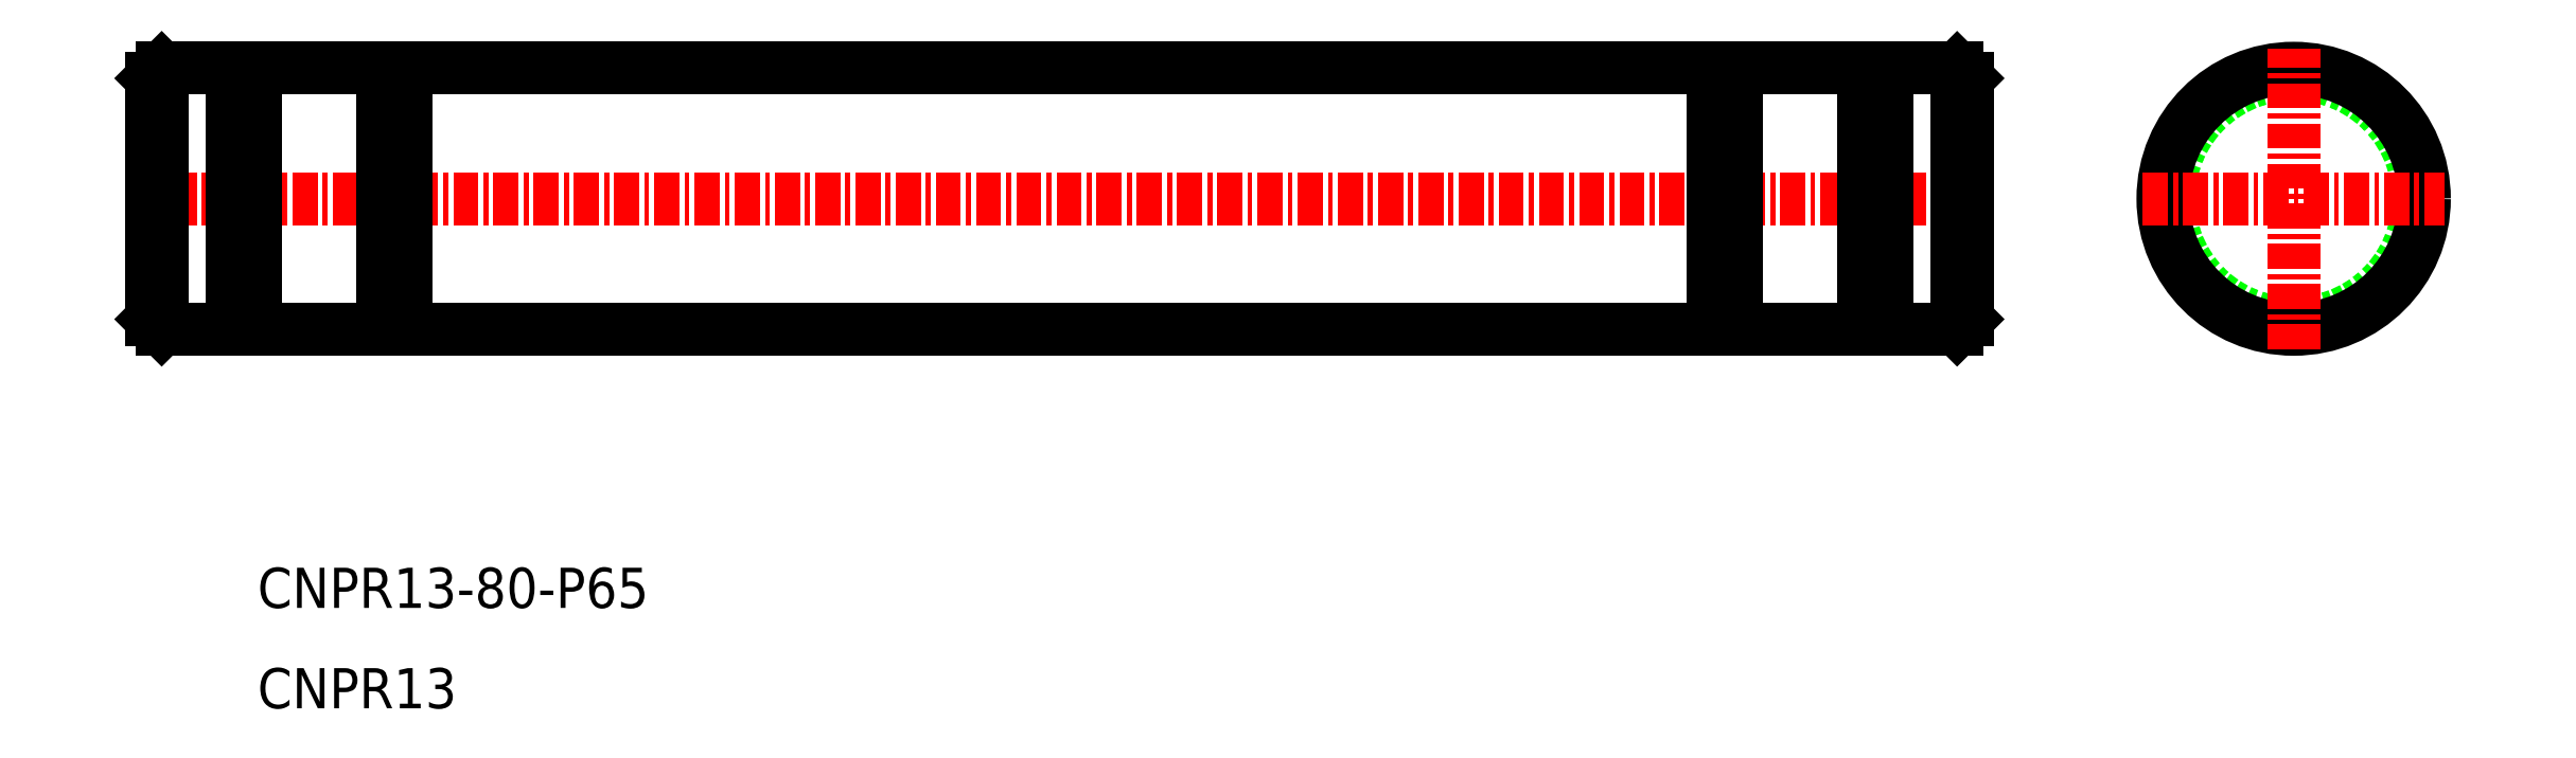
<metadata>
{"format":"dxf","ext":"dxf","renderer":"ezdxf+matplotlib","layout":"modelspace","background":"white","min_lineweight":24,"dpi":150}
</metadata>
<code>
0
SECTION
2
ENTITIES
0
POINT
8
0
10
-1.984e+04
20
3.06e+04
30
0
0
LINE
8
CENTER
10
-1.954e+04
20
3.116e+04
30
0
11
-1.945e+04
21
3.116e+04
31
0
0
LINE
8
0
10
-1.953e+04
20
3.117e+04
30
0
11
-1.946e+04
21
3.117e+04
31
0
0
LINE
8
0
10
-1.946e+04
20
3.117e+04
30
0
11
-1.946e+04
21
3.117e+04
31
0
0
LINE
8
0
10
-1.945e+04
20
3.117e+04
30
0
11
-1.945e+04
21
3.117e+04
31
0
0
LINE
8
0
10
-1.945e+04
20
3.117e+04
30
0
11
-1.945e+04
21
3.115e+04
31
0
0
LINE
8
0
10
-1.945e+04
20
3.117e+04
30
0
11
-1.945e+04
21
3.115e+04
31
0
0
LINE
8
0
10
-1.946e+04
20
3.117e+04
30
0
11
-1.946e+04
21
3.117e+04
31
0
0
LINE
8
0
10
-1.946e+04
20
3.117e+04
30
0
11
-1.946e+04
21
3.115e+04
31
0
0
LINE
8
0
10
-1.946e+04
20
3.117e+04
30
0
11
-1.946e+04
21
3.115e+04
31
0
0
LINE
8
0
10
-1.946e+04
20
3.117e+04
30
0
11
-1.945e+04
21
3.117e+04
31
0
0
CIRCLE
8
0
10
-1.944e+04
20
3.116e+04
30
0
40
6.2
0
CIRCLE
8
0
10
-1.944e+04
20
3.116e+04
30
0
40
6.5
0
LINE
8
CENTER
10
-1.944e+04
20
3.116e+04
30
0
11
-1.943e+04
21
3.116e+04
31
0
0
LINE
8
CENTER
10
-1.944e+04
20
3.115e+04
30
0
11
-1.944e+04
21
3.117e+04
31
0
0
TEXT
8
0
10
-1.954e+04
20
3.114e+04
30
0
40
2
1
CNPR13-80-P65
7
MISUMI
0
TEXT
8
0
10
-1.954e+04
20
3.114e+04
30
0
40
2
1
CNPR13
7
MISUMI
0
LINE
8
0
10
-1.946e+04
20
3.117e+04
30
0
11
-1.946e+04
21
3.117e+04
31
0
0
LINE
8
0
10
-1.946e+04
20
3.117e+04
30
0
11
-1.946e+04
21
3.115e+04
31
0
0
LINE
8
0
10
-1.946e+04
20
3.117e+04
30
0
11
-1.946e+04
21
3.115e+04
31
0
0
LINE
8
0
10
-1.953e+04
20
3.115e+04
30
0
11
-1.946e+04
21
3.115e+04
31
0
0
LINE
8
0
10
-1.946e+04
20
3.115e+04
30
0
11
-1.946e+04
21
3.115e+04
31
0
0
LINE
8
0
10
-1.945e+04
20
3.115e+04
30
0
11
-1.945e+04
21
3.115e+04
31
0
0
LINE
8
0
10
-1.946e+04
20
3.115e+04
30
0
11
-1.946e+04
21
3.115e+04
31
0
0
LINE
8
0
10
-1.946e+04
20
3.115e+04
30
0
11
-1.945e+04
21
3.115e+04
31
0
0
LINE
8
0
10
-1.946e+04
20
3.115e+04
30
0
11
-1.946e+04
21
3.115e+04
31
0
0
LINE
8
0
10
-1.953e+04
20
3.117e+04
30
0
11
-1.954e+04
21
3.117e+04
31
0
0
LINE
8
0
10
-1.954e+04
20
3.117e+04
30
0
11
-1.954e+04
21
3.117e+04
31
0
0
LINE
8
0
10
-1.954e+04
20
3.117e+04
30
0
11
-1.954e+04
21
3.116e+04
31
0
0
LINE
8
0
10
-1.954e+04
20
3.117e+04
30
0
11
-1.954e+04
21
3.115e+04
31
0
0
LINE
8
0
10
-1.954e+04
20
3.117e+04
30
0
11
-1.954e+04
21
3.115e+04
31
0
0
LINE
8
0
10
-1.954e+04
20
3.117e+04
30
0
11
-1.954e+04
21
3.117e+04
31
0
0
LINE
8
0
10
-1.954e+04
20
3.117e+04
30
0
11
-1.954e+04
21
3.115e+04
31
0
0
LINE
8
0
10
-1.954e+04
20
3.117e+04
30
0
11
-1.954e+04
21
3.115e+04
31
0
0
LINE
8
0
10
-1.954e+04
20
3.117e+04
30
0
11
-1.954e+04
21
3.117e+04
31
0
0
LINE
8
0
10
-1.953e+04
20
3.117e+04
30
0
11
-1.953e+04
21
3.117e+04
31
0
0
LINE
8
0
10
-1.953e+04
20
3.117e+04
30
0
11
-1.953e+04
21
3.115e+04
31
0
0
LINE
8
0
10
-1.953e+04
20
3.117e+04
30
0
11
-1.953e+04
21
3.115e+04
31
0
0
LINE
8
0
10
-1.953e+04
20
3.115e+04
30
0
11
-1.954e+04
21
3.115e+04
31
0
0
LINE
8
0
10
-1.954e+04
20
3.115e+04
30
0
11
-1.954e+04
21
3.115e+04
31
0
0
LINE
8
0
10
-1.954e+04
20
3.115e+04
30
0
11
-1.954e+04
21
3.116e+04
31
0
0
LINE
8
0
10
-1.954e+04
20
3.115e+04
30
0
11
-1.954e+04
21
3.115e+04
31
0
0
LINE
8
0
10
-1.954e+04
20
3.115e+04
30
0
11
-1.954e+04
21
3.115e+04
31
0
0
LINE
8
0
10
-1.953e+04
20
3.115e+04
30
0
11
-1.953e+04
21
3.115e+04
31
0
0
ENDSEC
0
EOF

</code>
